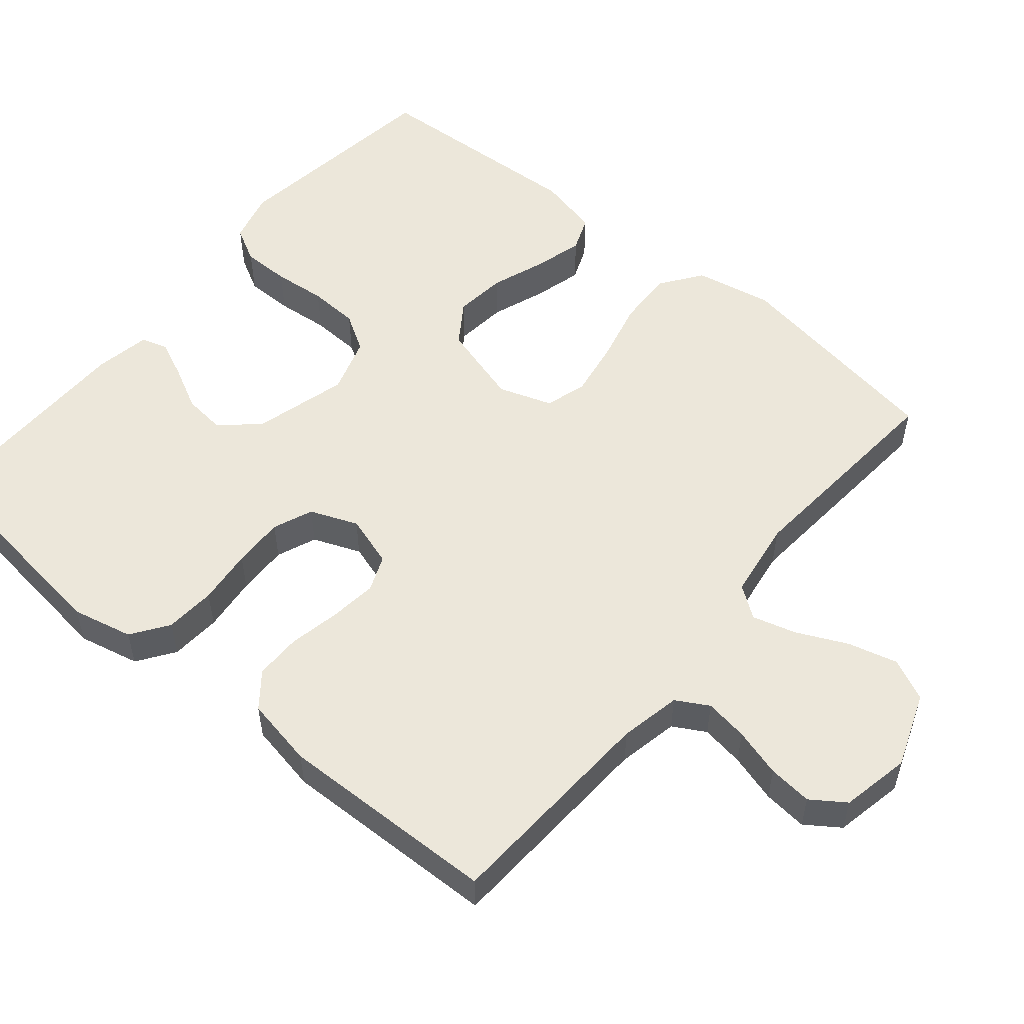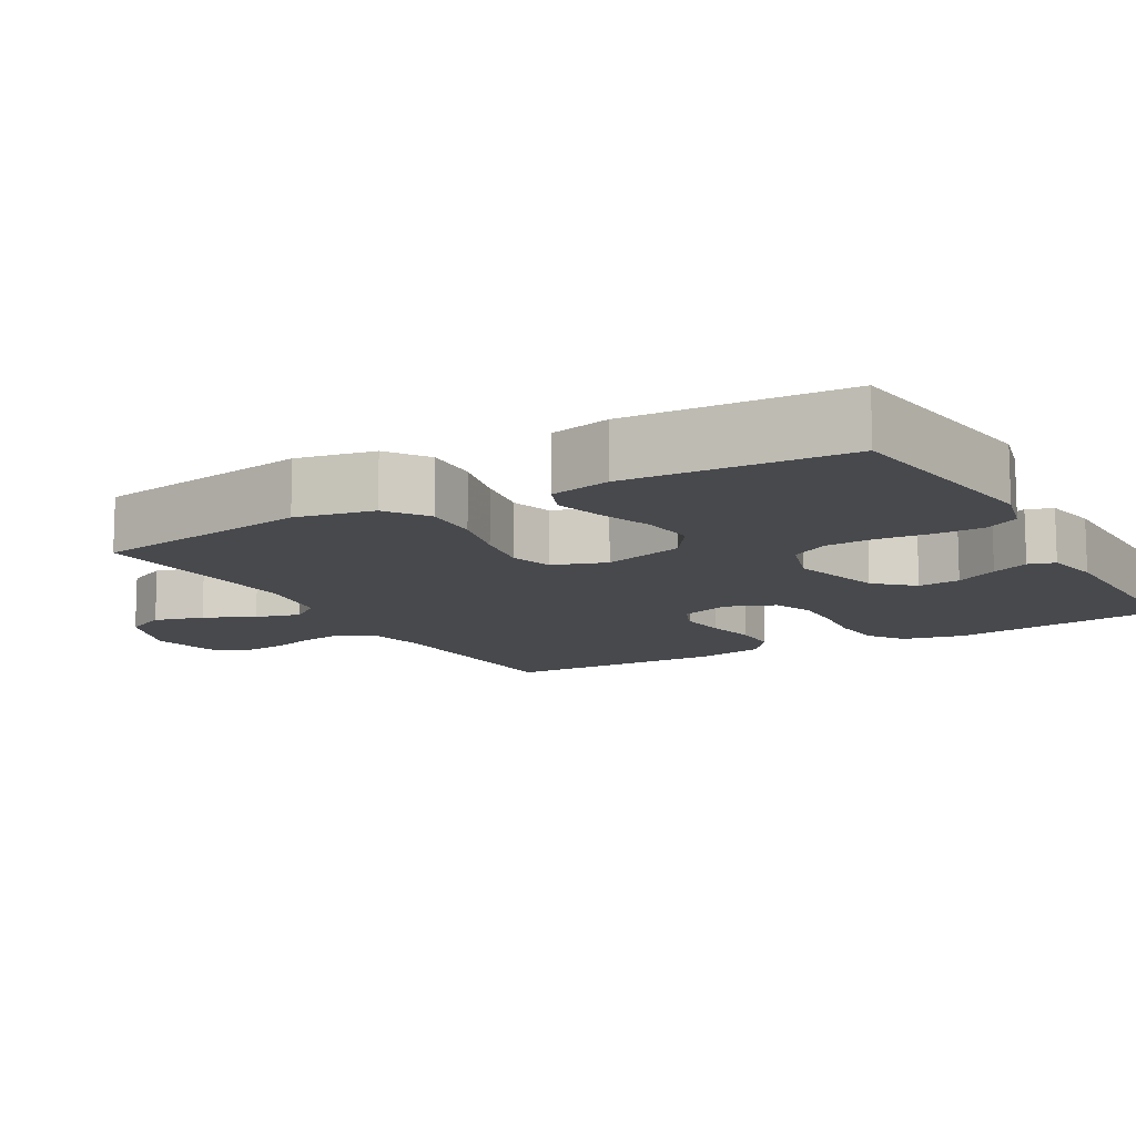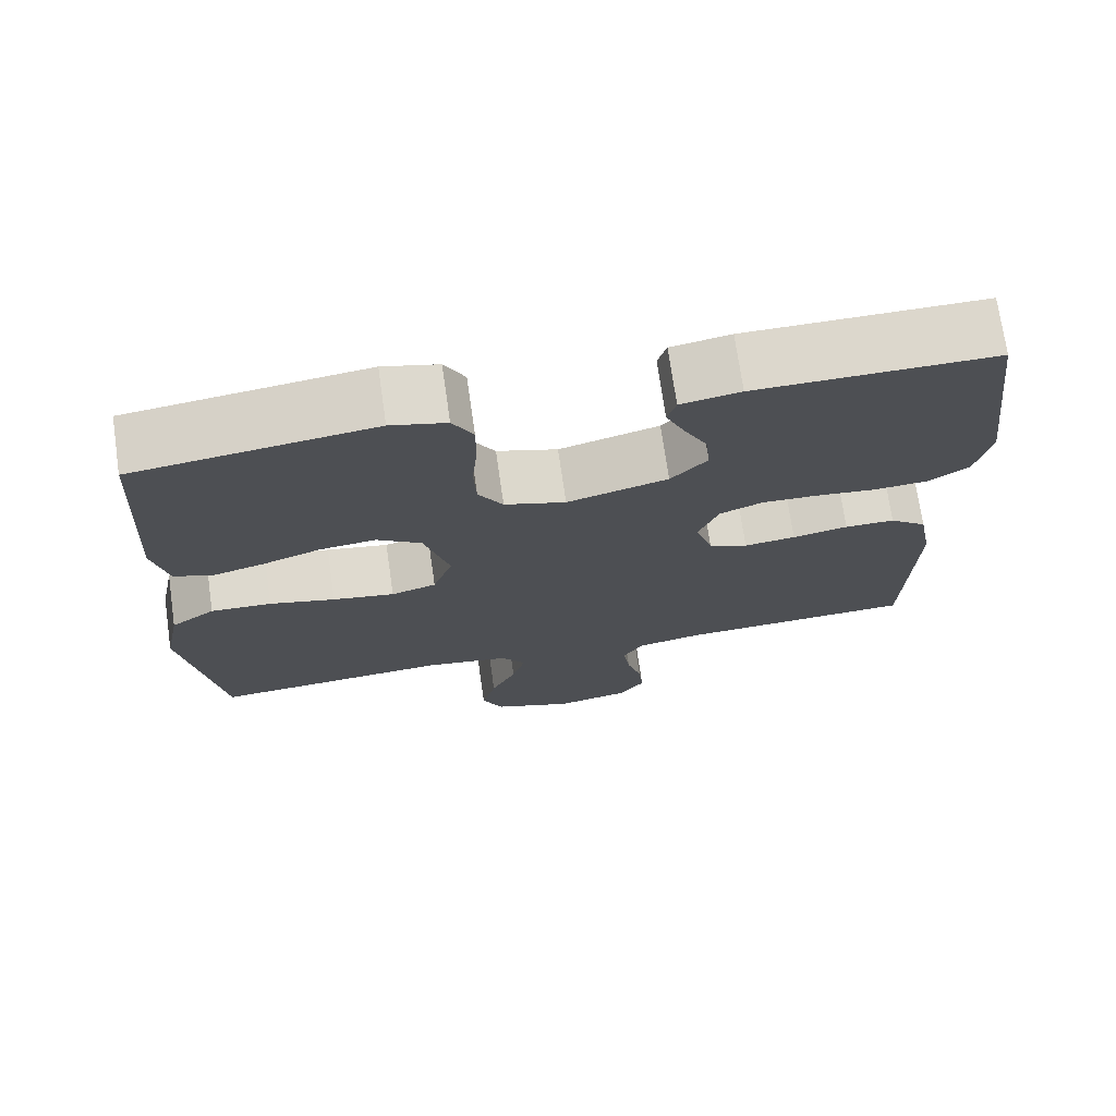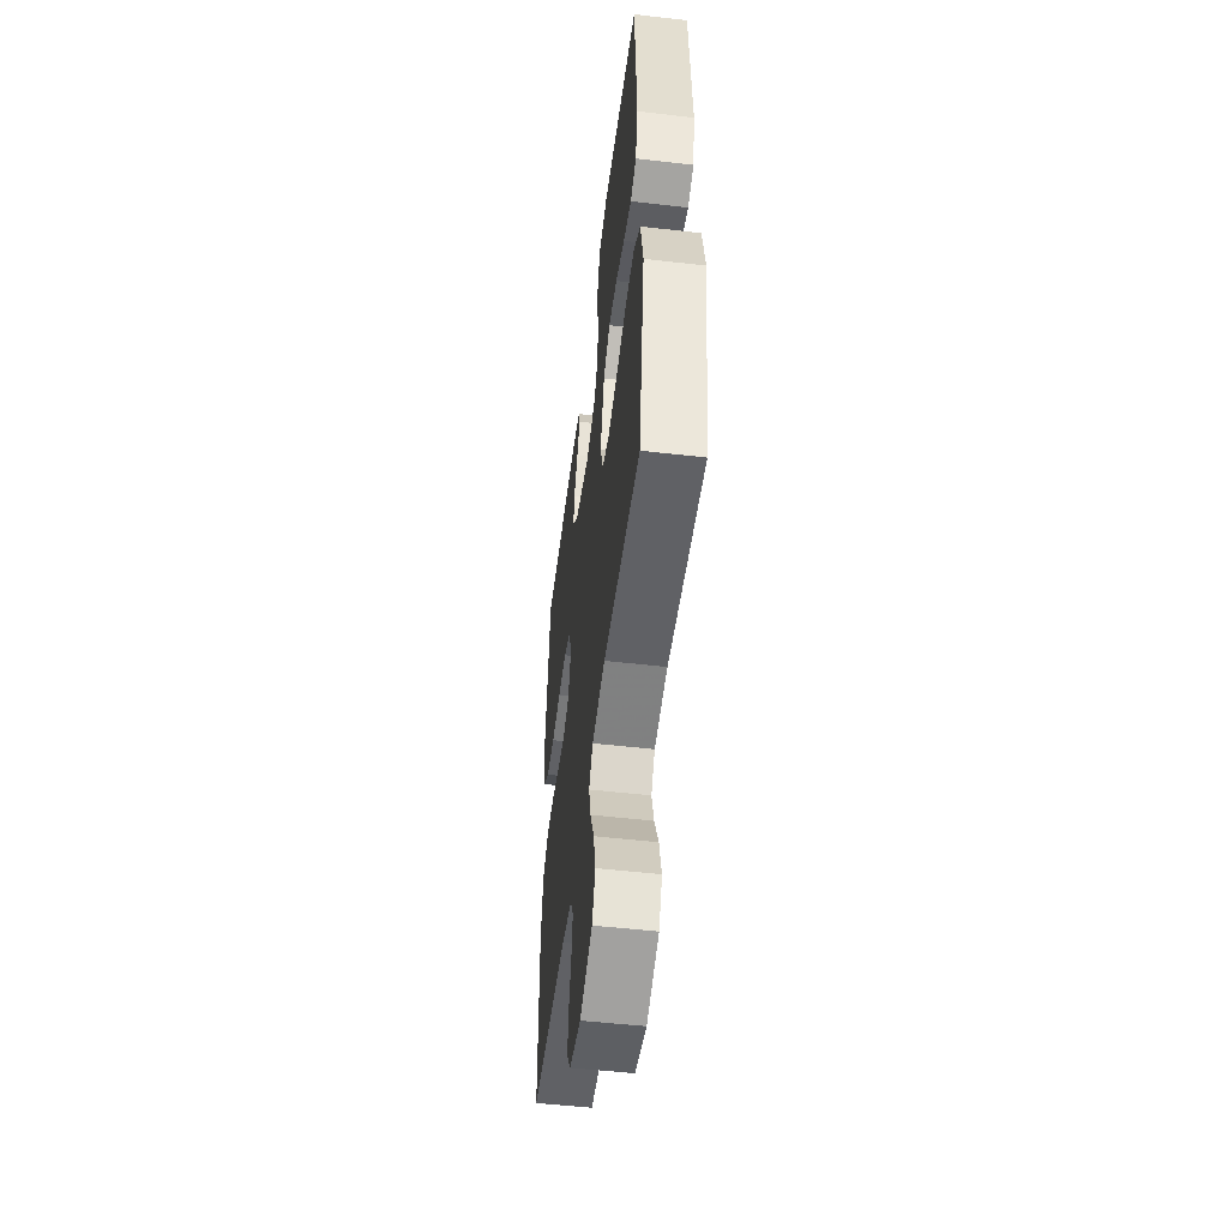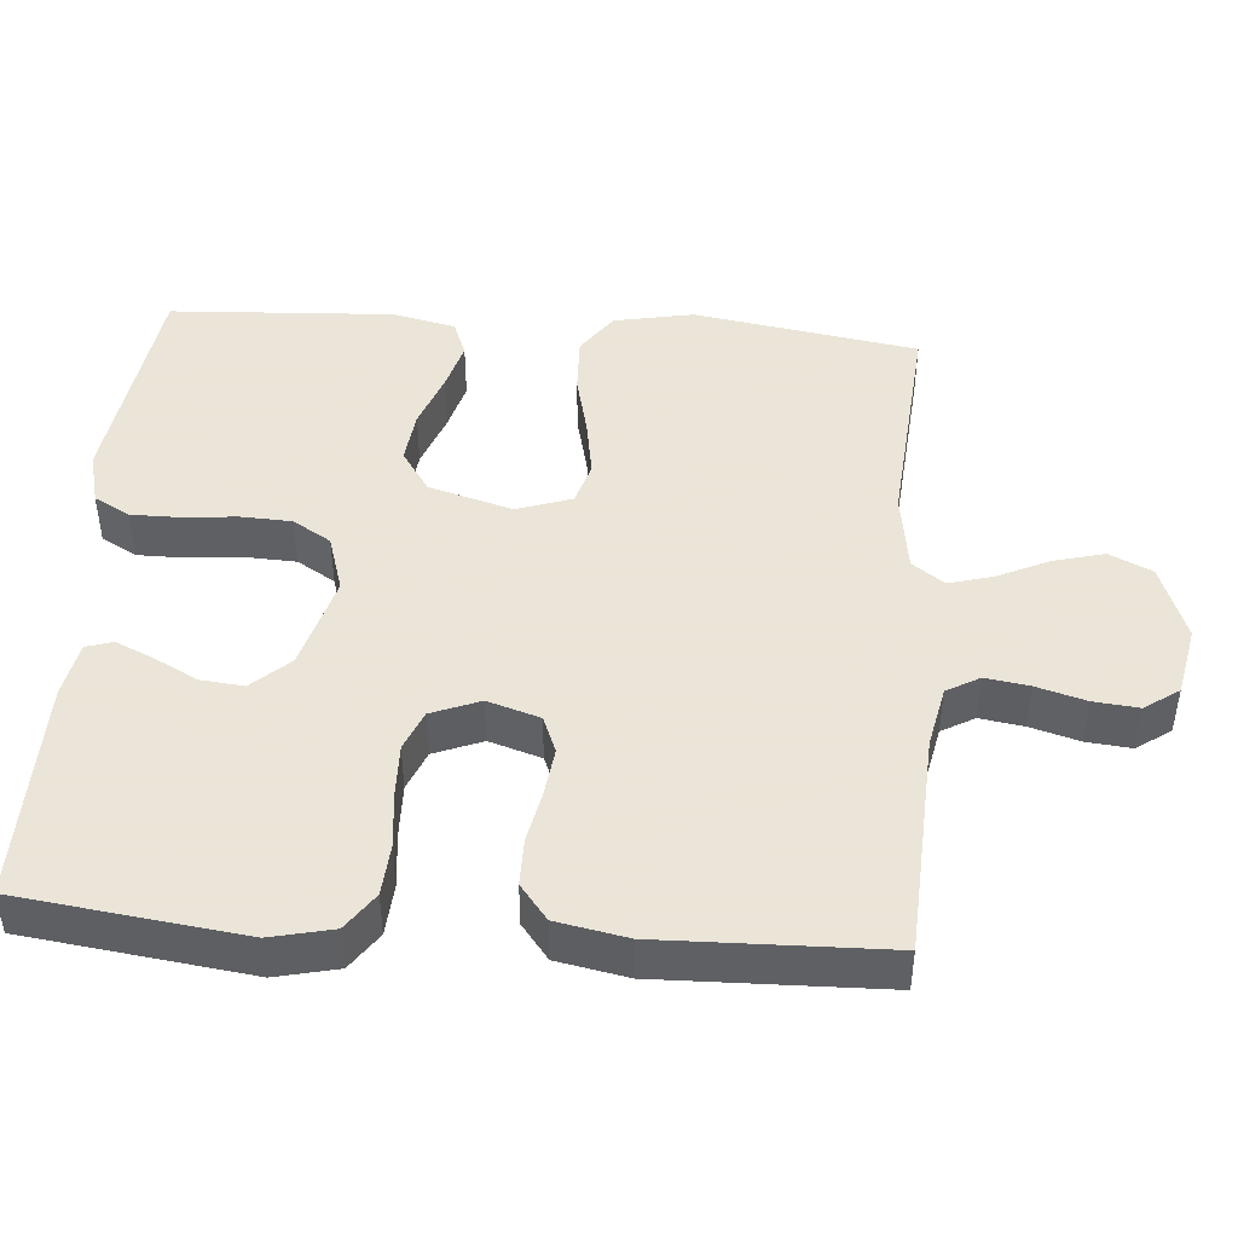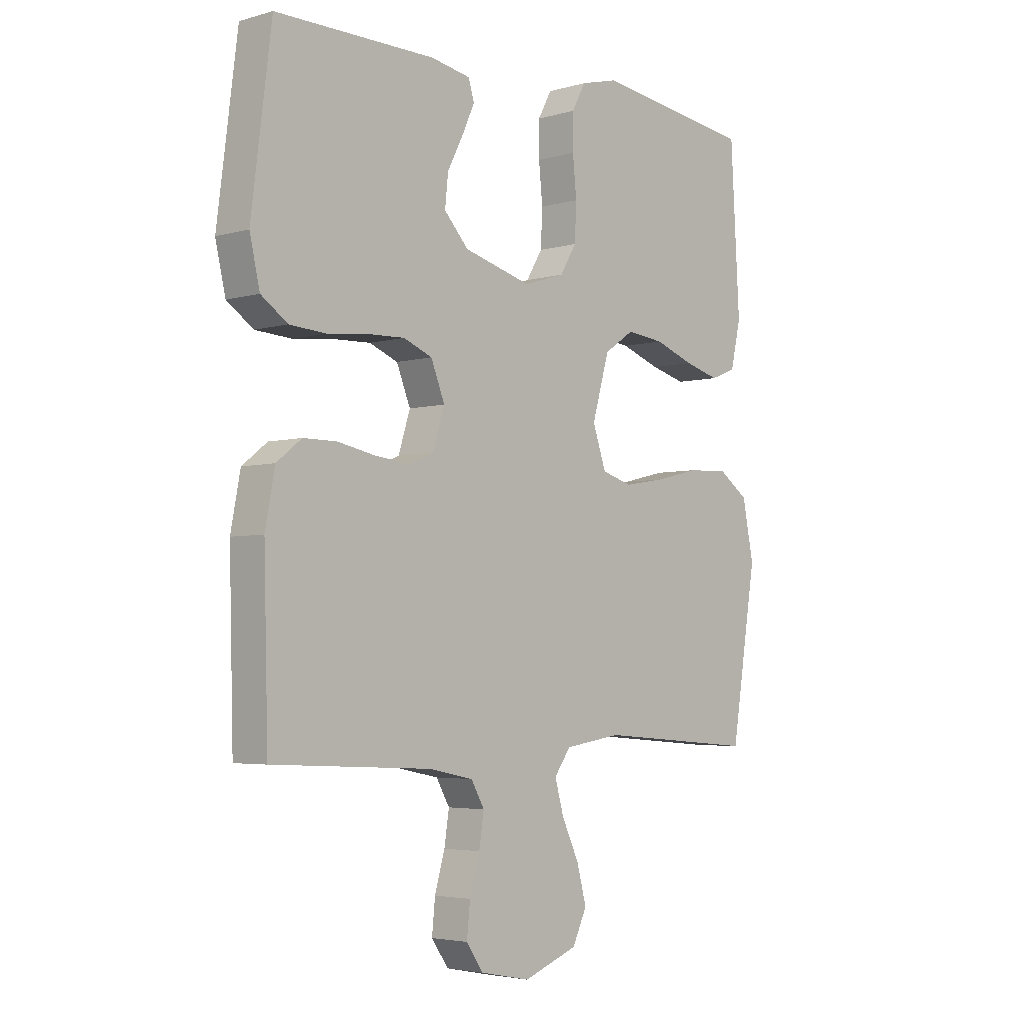
<metadata>
{"format":"obj","ext":"obj","renderer":"f3d","projection":"perspective","resolution":1024,"background":"white","views":[{"elev":54.0,"azim":129.8,"up":"+Y"},{"elev":-12.0,"azim":-60.4,"up":"+Y"},{"elev":72.6,"azim":-8.2,"up":"+Z"},{"elev":-51.7,"azim":-97.1,"up":"+Z"},{"elev":45.5,"azim":94.5,"up":"+Y"},{"elev":-4.0,"azim":133.0,"up":"+Z"}]}
</metadata>
<code>
v 0.5 0.07 -0.5
v 0.2 0.07 -0.515
v 0.117 0.07 -0.532
v 0.092 0.07 -0.576
v 0.101 0.07 -0.635
v 0.12 0.07 -0.701
v 0.126 0.07 -0.761
v 0.094 0.07 -0.807
v 0 0.07 -0.826
v -0.102 0.07 -0.788
v -0.129 0.07 -0.731
v -0.111 0.07 -0.663
v -0.079 0.07 -0.595
v -0.062 0.07 -0.535
v -0.093 0.07 -0.492
v -0.2 0.07 -0.476
v -0.5 0.07 -0.5
v -0.548 0.07 -0.2
v -0.527 0.07 -0.094
v -0.471 0.07 -0.054
v -0.394 0.07 -0.057
v -0.311 0.07 -0.077
v -0.233 0.07 -0.09
v -0.176 0.07 -0.073
v -0.151 0.07 0
v -0.183 0.07 0.112
v -0.239 0.07 0.15
v -0.31 0.07 0.142
v -0.384 0.07 0.115
v -0.45 0.07 0.097
v -0.498 0.07 0.116
v -0.517 0.07 0.2
v -0.5 0.07 0.5
v -0.2 0.07 0.541
v -0.13 0.07 0.523
v -0.104 0.07 0.475
v -0.104 0.07 0.41
v -0.111 0.07 0.338
v -0.108 0.07 0.27
v -0.077 0.07 0.219
v 0 0.07 0.195
v 0.127 0.07 0.23
v 0.173 0.07 0.28
v 0.167 0.07 0.338
v 0.137 0.07 0.396
v 0.114 0.07 0.447
v 0.125 0.07 0.483
v 0.2 0.07 0.497
v 0.5 0.07 0.5
v 0.538 0.07 0.2
v 0.519 0.07 0.117
v 0.469 0.07 0.082
v 0.4 0.07 0.077
v 0.324 0.07 0.085
v 0.254 0.07 0.087
v 0.2 0.07 0.065
v 0.174 0.07 0
v 0.196 0.07 -0.07
v 0.245 0.07 -0.09
v 0.31 0.07 -0.082
v 0.38 0.07 -0.068
v 0.443 0.07 -0.068
v 0.49 0.07 -0.105
v 0.508 0.07 -0.2
v 0.5 0 -0.5
v 0.2 0 -0.515
v 0.117 0 -0.532
v 0.092 0 -0.576
v 0.101 0 -0.635
v 0.12 0 -0.701
v 0.126 0 -0.761
v 0.094 0 -0.807
v 0 0 -0.826
v -0.102 0 -0.788
v -0.129 0 -0.731
v -0.111 0 -0.663
v -0.079 0 -0.595
v -0.062 0 -0.535
v -0.093 0 -0.492
v -0.2 0 -0.476
v -0.5 0 -0.5
v -0.548 0 -0.2
v -0.527 0 -0.094
v -0.471 0 -0.054
v -0.394 0 -0.057
v -0.311 0 -0.077
v -0.233 0 -0.09
v -0.176 0 -0.073
v -0.151 0 0
v -0.183 0 0.112
v -0.239 0 0.15
v -0.31 0 0.142
v -0.384 0 0.115
v -0.45 0 0.097
v -0.498 0 0.116
v -0.517 0 0.2
v -0.5 0 0.5
v -0.2 0 0.541
v -0.13 0 0.523
v -0.104 0 0.475
v -0.104 0 0.41
v -0.111 0 0.338
v -0.108 0 0.27
v -0.077 0 0.219
v 0 0 0.195
v 0.127 0 0.23
v 0.173 0 0.28
v 0.167 0 0.338
v 0.137 0 0.396
v 0.114 0 0.447
v 0.125 0 0.483
v 0.2 0 0.497
v 0.5 0 0.5
v 0.538 0 0.2
v 0.519 0 0.117
v 0.469 0 0.082
v 0.4 0 0.077
v 0.324 0 0.085
v 0.254 0 0.087
v 0.2 0 0.065
v 0.174 0 0
v 0.196 0 -0.07
v 0.245 0 -0.09
v 0.31 0 -0.082
v 0.38 0 -0.068
v 0.443 0 -0.068
v 0.49 0 -0.105
v 0.508 0 -0.2
f 64 1 2
f 63 64 2
f 62 63 2
f 61 62 2
f 60 61 2
f 59 60 2 3
f 58 59 3 4
f 57 58 4
f 52 53 54
f 51 52 54
f 50 51 54
f 49 50 54
f 48 49 54
f 47 48 54
f 46 47 54
f 45 46 54
f 44 45 54
f 43 44 54 55
f 42 43 55 56
f 36 37 38
f 35 36 38
f 34 35 38
f 33 34 38
f 32 33 38
f 31 32 38
f 30 31 38
f 29 30 38
f 28 29 38
f 27 28 38 39
f 26 27 39 40
f 20 21 22
f 19 20 22
f 18 19 22
f 17 18 22
f 16 17 22
f 15 16 22 23
f 14 15 23 24
f 11 12 13
f 10 11 13
f 9 10 13
f 8 9 13
f 7 8 13
f 6 7 13
f 5 6 13
f 4 5 13 14
f 14 24 25
f 4 14 25
f 57 4 25
f 57 25 26
f 56 57 26
f 42 56 26
f 41 42 26
f 26 40 41
f 66 65 128
f 66 128 127
f 66 127 126
f 66 126 125
f 66 125 124
f 67 66 124 123
f 68 67 123 122
f 68 122 121
f 118 117 116
f 118 116 115
f 118 115 114
f 118 114 113
f 118 113 112
f 118 112 111
f 118 111 110
f 118 110 109
f 118 109 108
f 119 118 108 107
f 120 119 107 106
f 102 101 100
f 102 100 99
f 102 99 98
f 102 98 97
f 102 97 96
f 102 96 95
f 102 95 94
f 102 94 93
f 102 93 92
f 103 102 92 91
f 104 103 91 90
f 86 85 84
f 86 84 83
f 86 83 82
f 86 82 81
f 86 81 80
f 87 86 80 79
f 88 87 79 78
f 77 76 75
f 77 75 74
f 77 74 73
f 77 73 72
f 77 72 71
f 77 71 70
f 77 70 69
f 78 77 69 68
f 89 88 78
f 89 78 68
f 89 68 121
f 90 89 121
f 90 121 120
f 90 120 106
f 90 106 105
f 105 104 90
f 1 65 66 2
f 2 66 67 3
f 3 67 68 4
f 4 68 69 5
f 5 69 70 6
f 6 70 71 7
f 7 71 72 8
f 8 72 73 9
f 9 73 74 10
f 10 74 75 11
f 11 75 76 12
f 12 76 77 13
f 13 77 78 14
f 14 78 79 15
f 15 79 80 16
f 16 80 81 17
f 17 81 82 18
f 18 82 83 19
f 19 83 84 20
f 20 84 85 21
f 21 85 86 22
f 22 86 87 23
f 23 87 88 24
f 24 88 89 25
f 25 89 90 26
f 26 90 91 27
f 27 91 92 28
f 28 92 93 29
f 29 93 94 30
f 30 94 95 31
f 31 95 96 32
f 32 96 97 33
f 33 97 98 34
f 34 98 99 35
f 35 99 100 36
f 36 100 101 37
f 37 101 102 38
f 38 102 103 39
f 39 103 104 40
f 40 104 105 41
f 41 105 106 42
f 42 106 107 43
f 43 107 108 44
f 44 108 109 45
f 45 109 110 46
f 46 110 111 47
f 47 111 112 48
f 48 112 113 49
f 49 113 114 50
f 50 114 115 51
f 51 115 116 52
f 52 116 117 53
f 53 117 118 54
f 54 118 119 55
f 55 119 120 56
f 56 120 121 57
f 57 121 122 58
f 58 122 123 59
f 59 123 124 60
f 60 124 125 61
f 61 125 126 62
f 62 126 127 63
f 63 127 128 64
f 64 128 65 1

</code>
